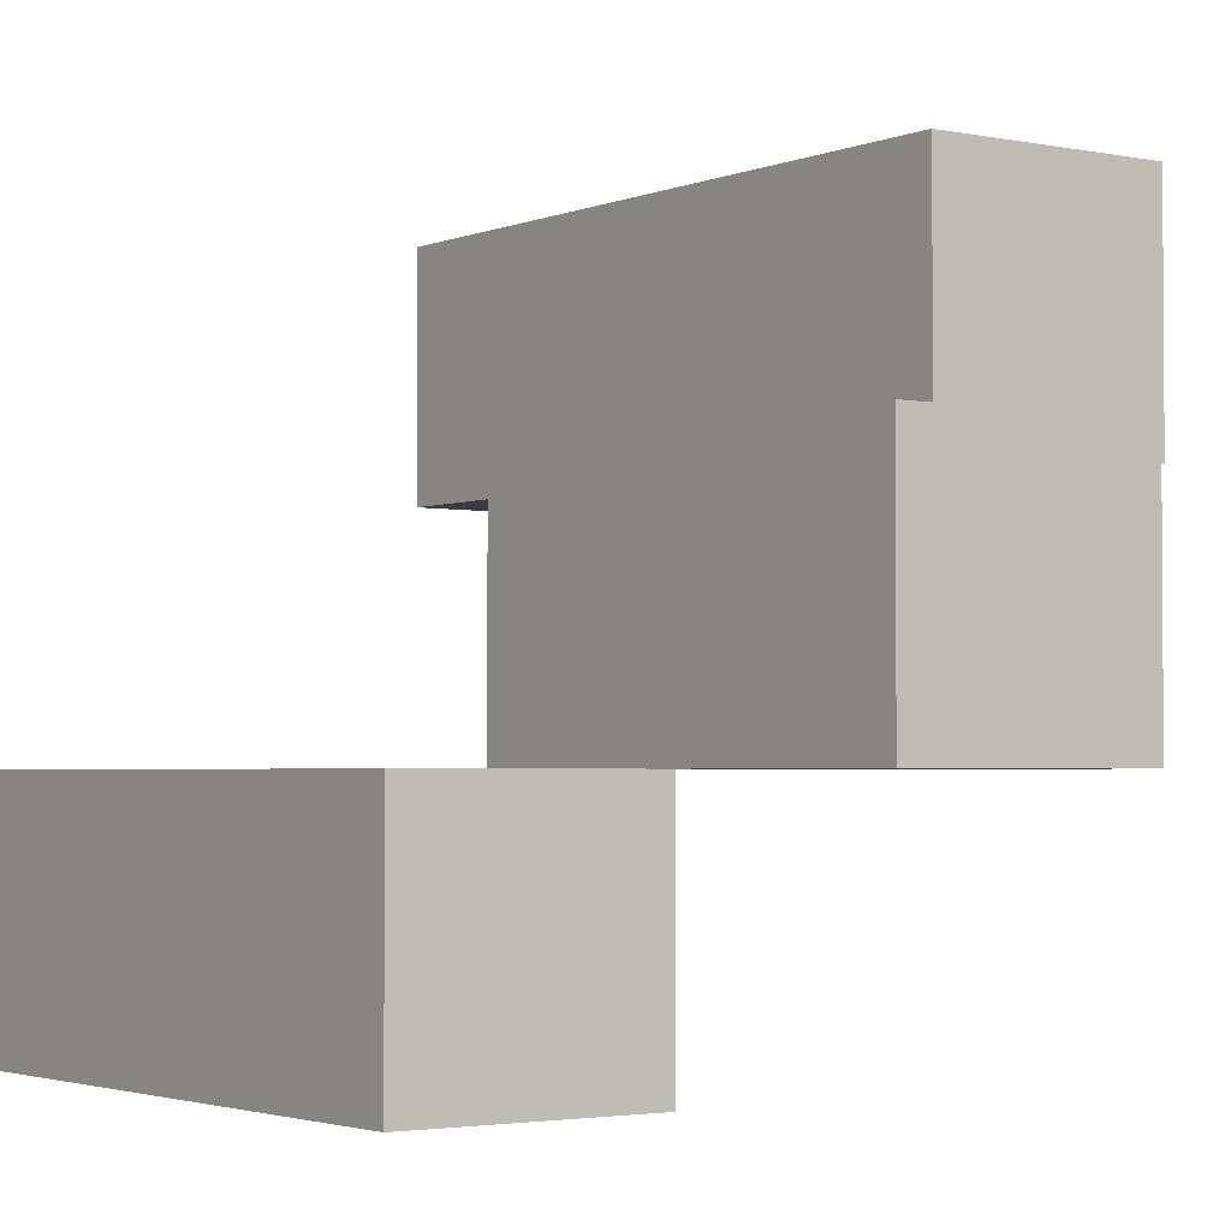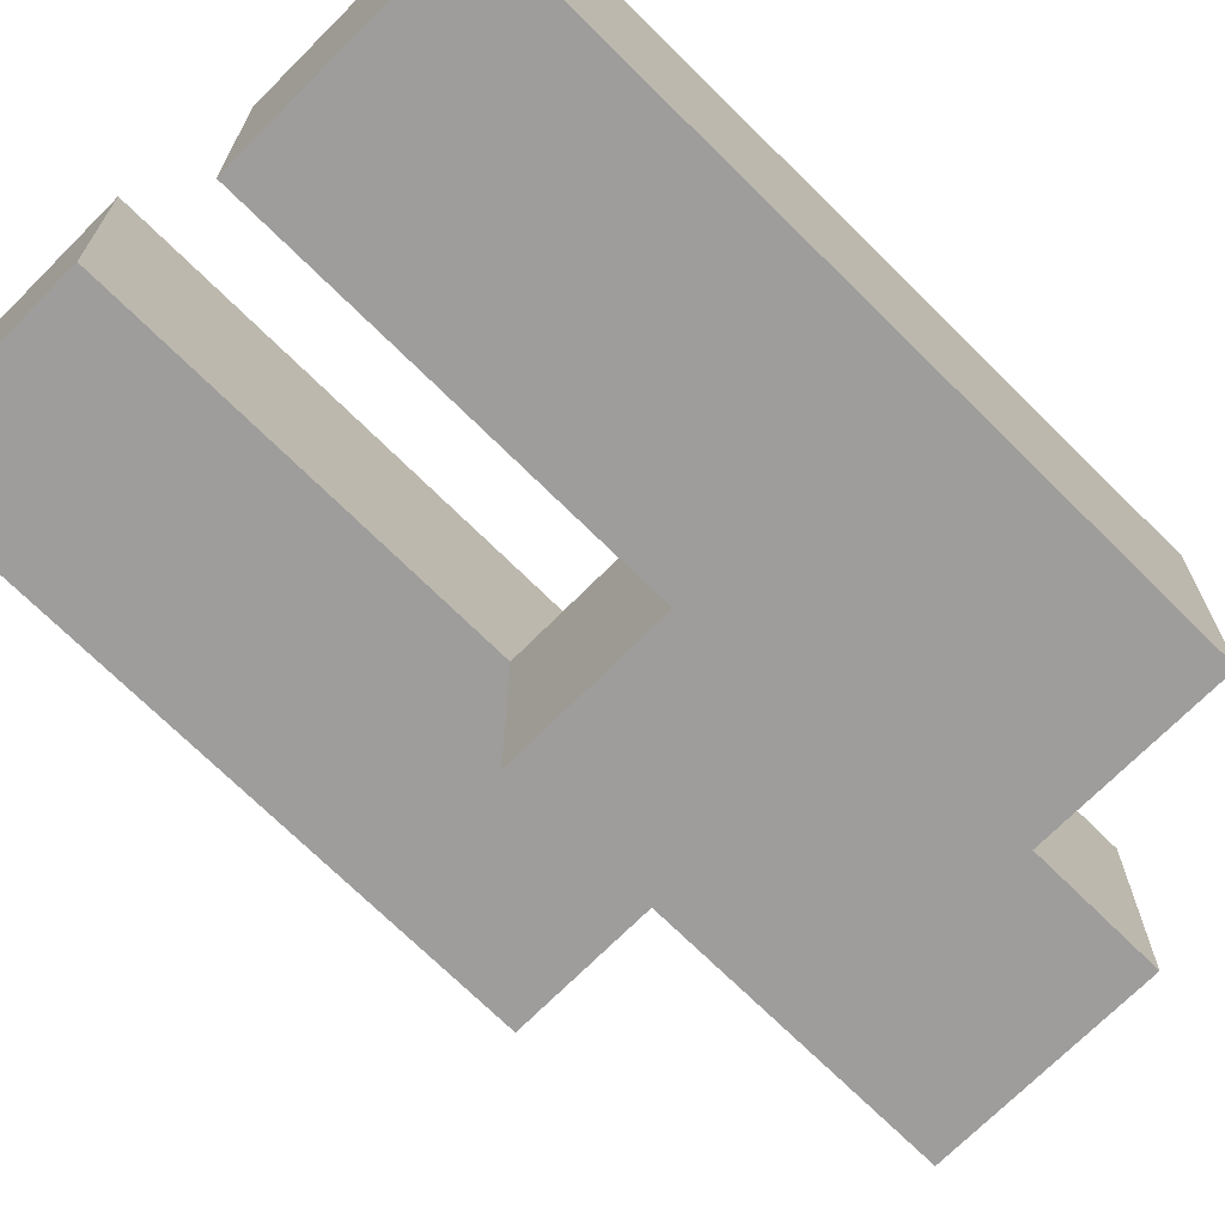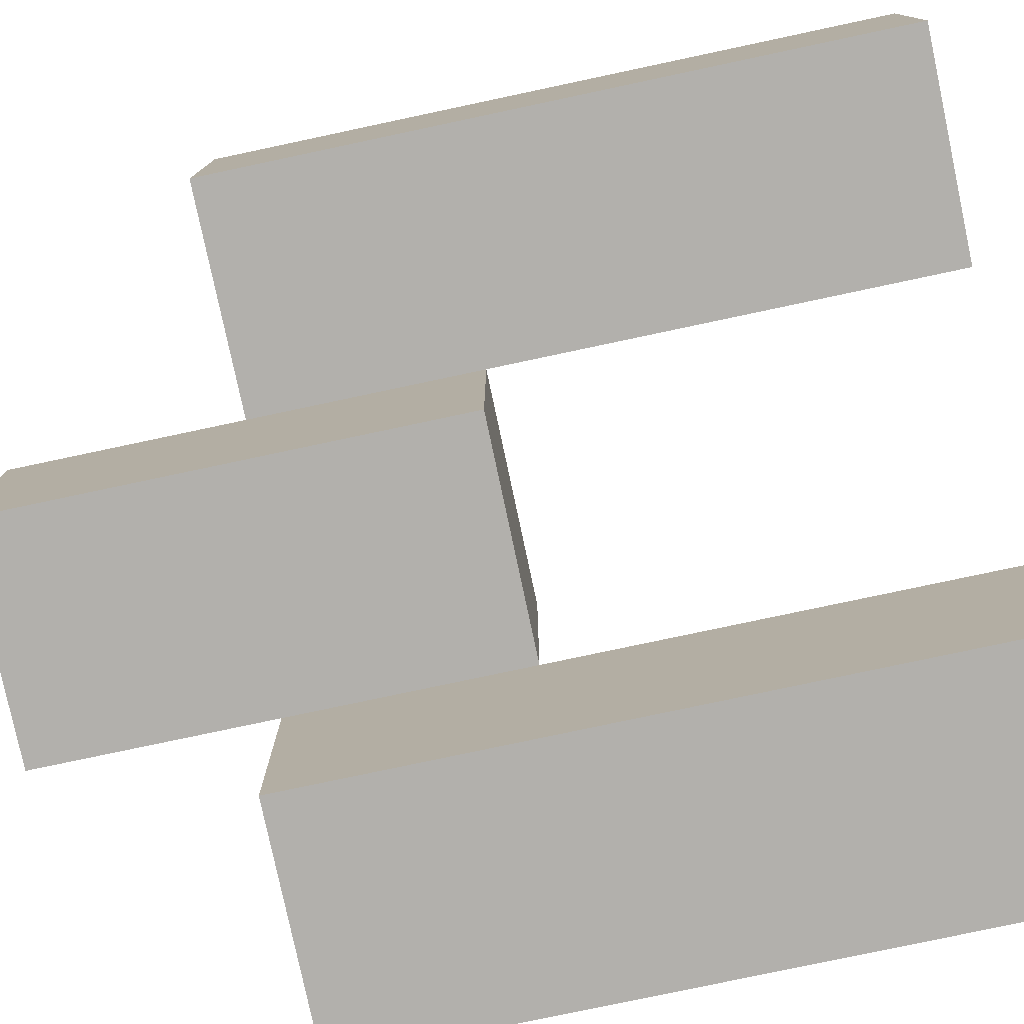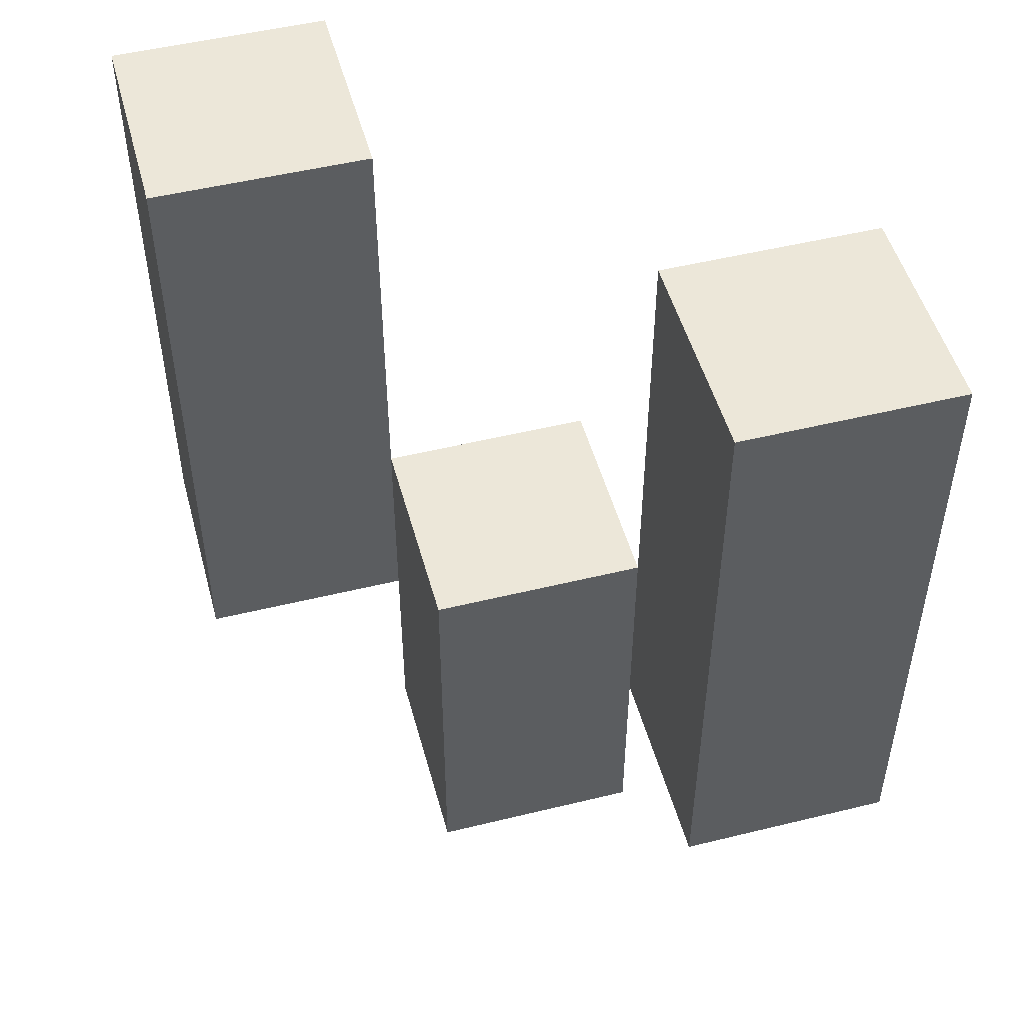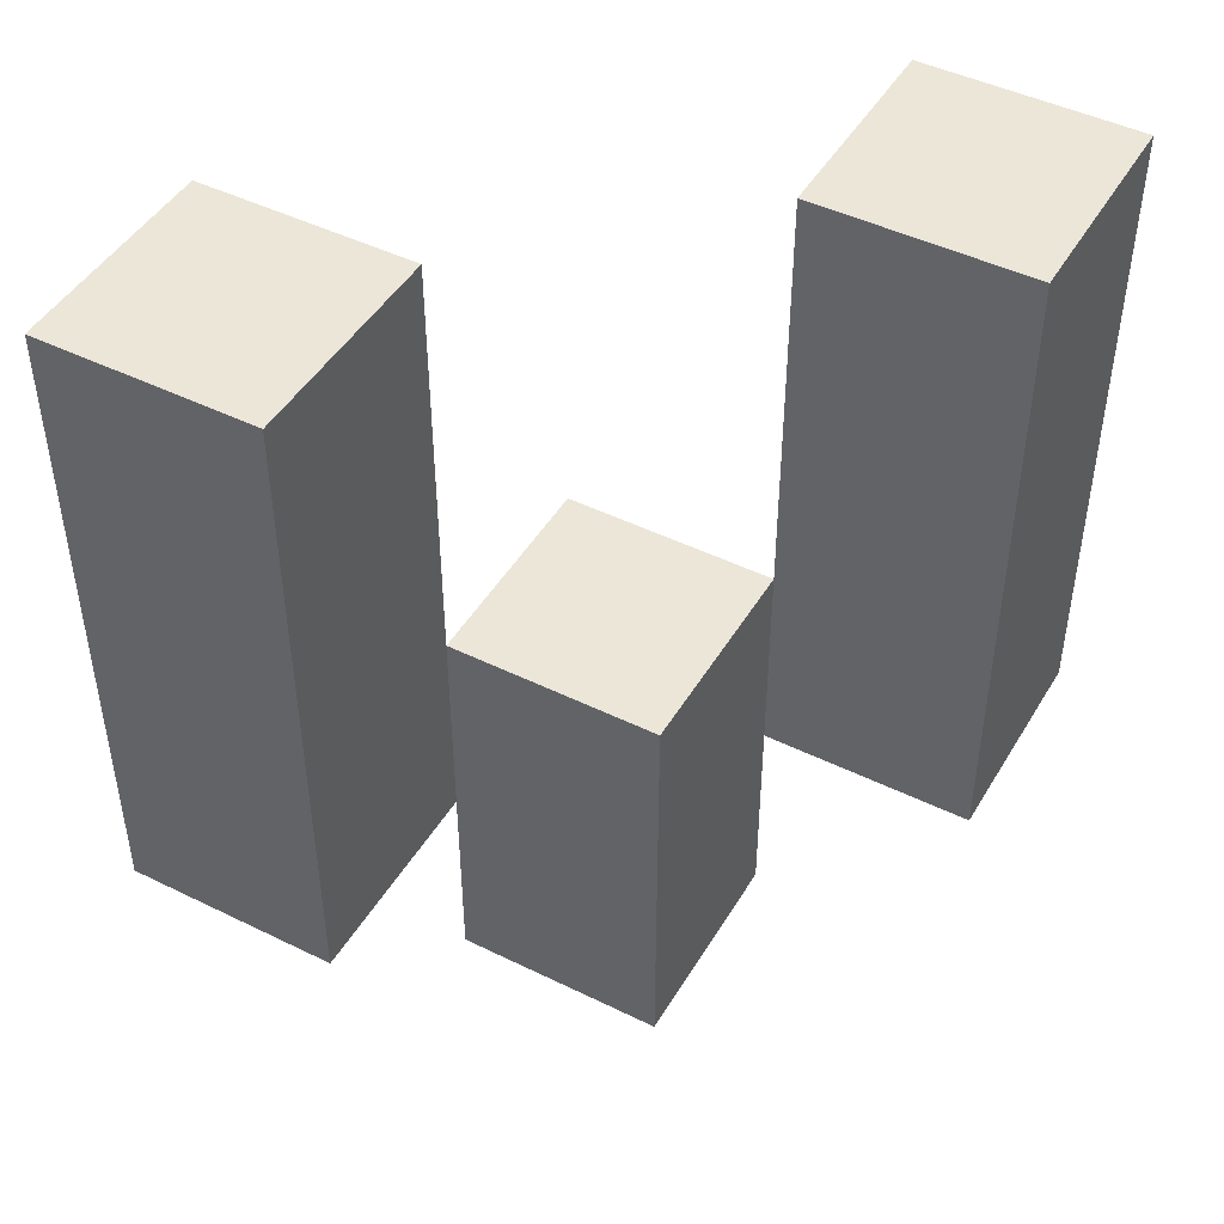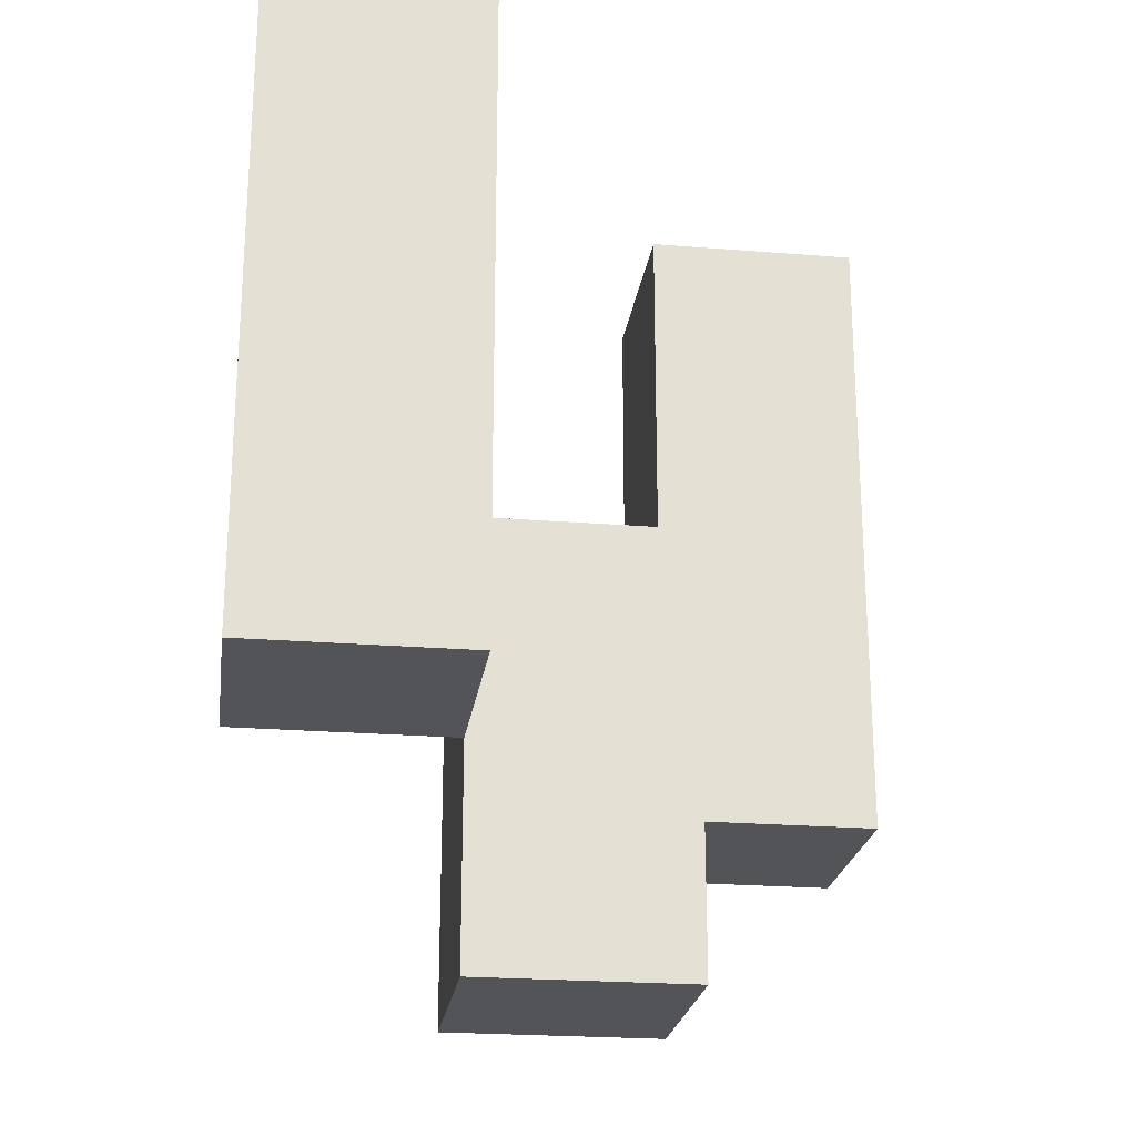
<metadata>
{"format":"obj","ext":"obj","renderer":"f3d","projection":"perspective","resolution":1024,"background":"white","views":[{"elev":-2.6,"azim":-35.6,"up":"+Z"},{"elev":-70.7,"azim":-134.8,"up":"+Z"},{"elev":-78.6,"azim":102.0,"up":"+Z"},{"elev":50.1,"azim":164.9,"up":"+Y"},{"elev":46.3,"azim":119.3,"up":"+Y"},{"elev":-23.1,"azim":-97.8,"up":"+Y"}]}
</metadata>
<code>
o
v -15.3 1 37.2
v -15.4 1 37.2
v -15.3 1.3 37.2
v -15.4 1.3 37.2
v -15.4 0.9 37.1
v -15.5 0.9 37.1
v -15.4 1 37.1
v -15.4 1.1 37.1
v -15.5 1.1 37.1
v -15.5 1 37
v -15.6 1 37
v -15.5 1.1 37
v -15.5 1.3 37
v -15.6 1.3 37
v -15.3 1 37.1
v -15.4 1 37.1
v -15.4 1.1 37.1
v -15.3 1.3 37.1
v -15.4 1.3 37.1
v -15.4 0.9 37
v -15.5 0.9 37
v -15.5 1 37
v -15.4 1.1 37
v -15.5 1.1 37
v -15.5 1 36.9
v -15.6 1 36.9
v -15.5 1.3 36.9
v -15.6 1.3 36.9
v -15.3 1 37.2
v -15.3 1.3 37.2
v -15.3 1 37.1
v -15.3 1.3 37.1
v -15.4 0.9 37.1
v -15.4 1 37.1
v -15.4 1.1 37.1
v -15.4 0.9 37
v -15.4 1.1 37
v -15.5 1 37
v -15.5 1.1 37
v -15.5 1.3 37
v -15.5 1 36.9
v -15.5 1.3 36.9
v -15.4 1 37.2
v -15.4 1.3 37.2
v -15.4 1 37.1
v -15.4 1.1 37.1
v -15.4 1.3 37.1
v -15.5 0.9 37.1
v -15.5 1.1 37.1
v -15.5 0.9 37
v -15.5 1 37
v -15.5 1.1 37
v -15.6 1 37
v -15.6 1.3 37
v -15.6 1 36.9
v -15.6 1.3 36.9
v -15.4 0.9 37.1
v -15.4 0.9 37
v -15.5 0.9 37.1
v -15.5 0.9 37
v -15.3 1 37.2
v -15.3 1 37.1
v -15.4 1 37.2
v -15.4 1 37.1
v -15.5 1 37
v -15.5 1 36.9
v -15.6 1 37
v -15.6 1 36.9
v -15.4 1.1 37.1
v -15.4 1.1 37
v -15.5 1.1 37.1
v -15.5 1.1 37
v -15.3 1.3 37.2
v -15.3 1.3 37.1
v -15.4 1.3 37.2
v -15.4 1.3 37.1
v -15.5 1.3 37
v -15.5 1.3 36.9
v -15.6 1.3 37
v -15.6 1.3 36.9
f 3 2 1
f 4 2 3
f 7 6 5
f 8 6 7
f 9 6 8
f 12 11 10
f 13 11 12
f 14 11 13
f 15 16 17
f 15 17 18
f 18 17 19
f 20 21 22
f 20 22 23
f 23 22 24
f 25 26 27
f 27 26 28
f 31 30 29
f 32 30 31
f 36 34 33
f 36 35 34
f 37 35 36
f 41 39 38
f 41 40 39
f 42 40 41
f 43 44 45
f 45 44 46
f 46 44 47
f 48 49 50
f 50 49 51
f 51 49 52
f 53 54 55
f 55 54 56
f 59 58 57
f 60 58 59
f 63 62 61
f 64 62 63
f 67 66 65
f 68 66 67
f 69 70 71
f 71 70 72
f 73 74 75
f 75 74 76
f 77 78 79
f 79 78 80

</code>
